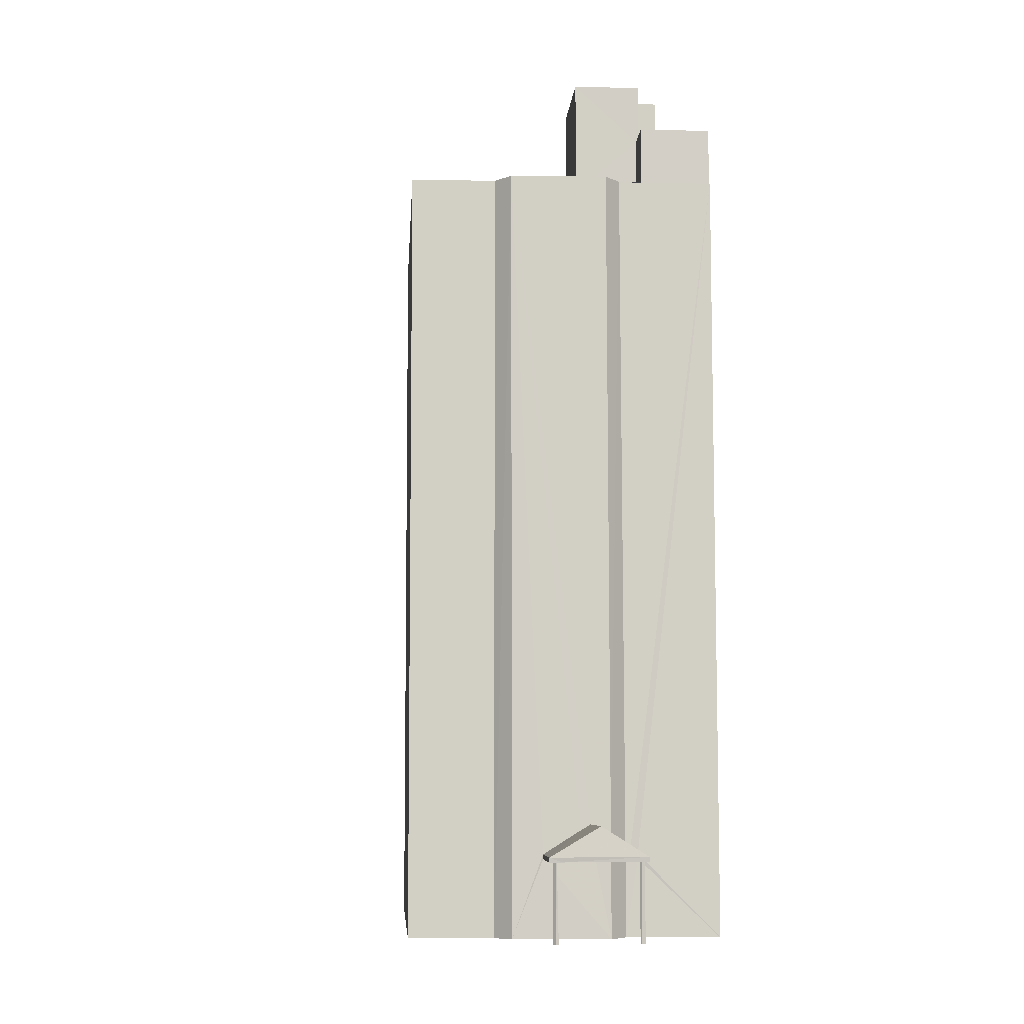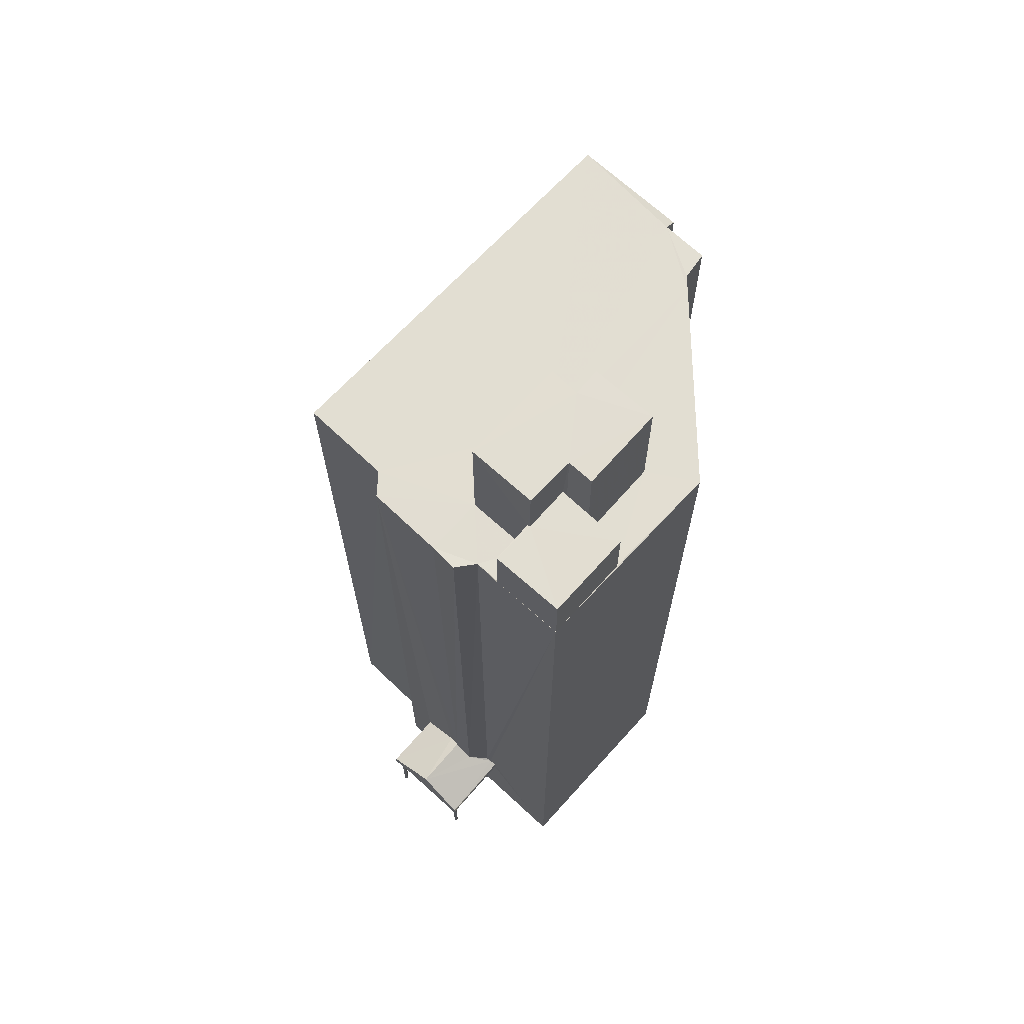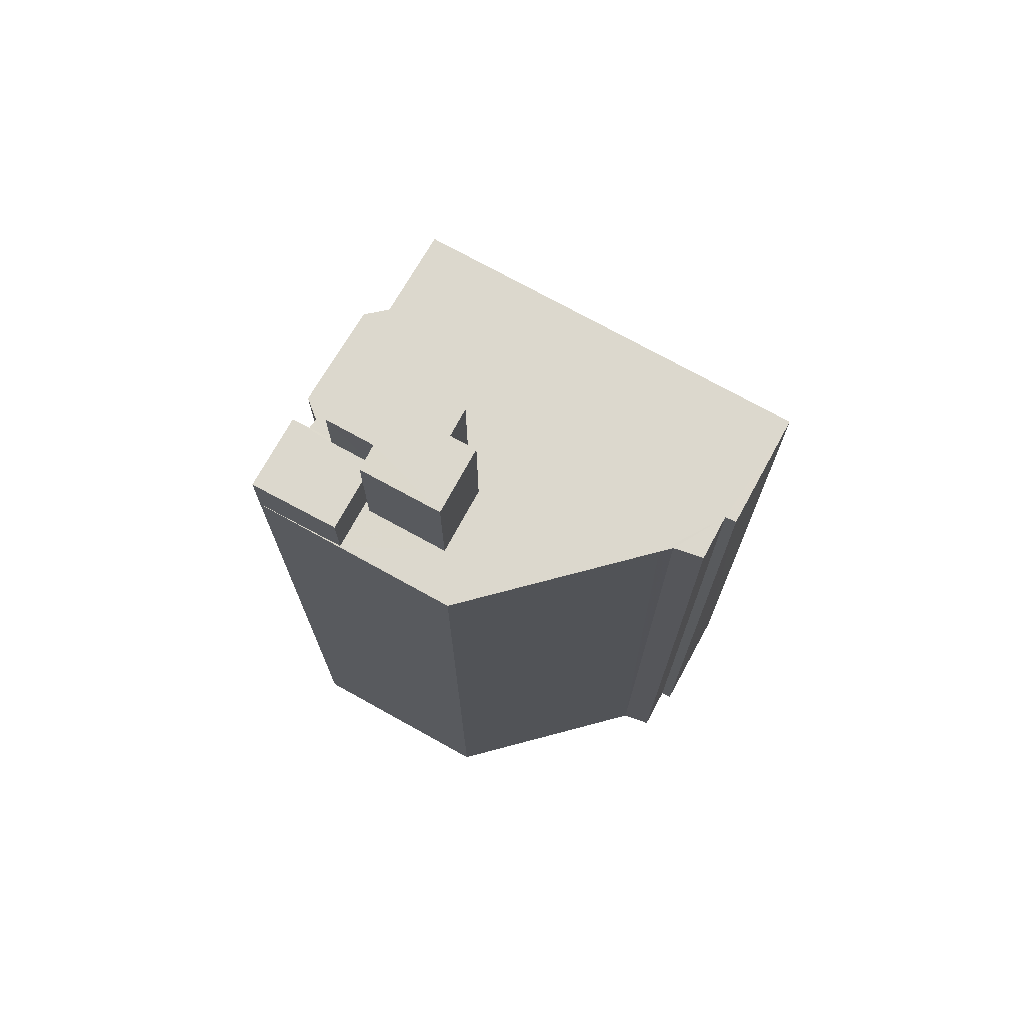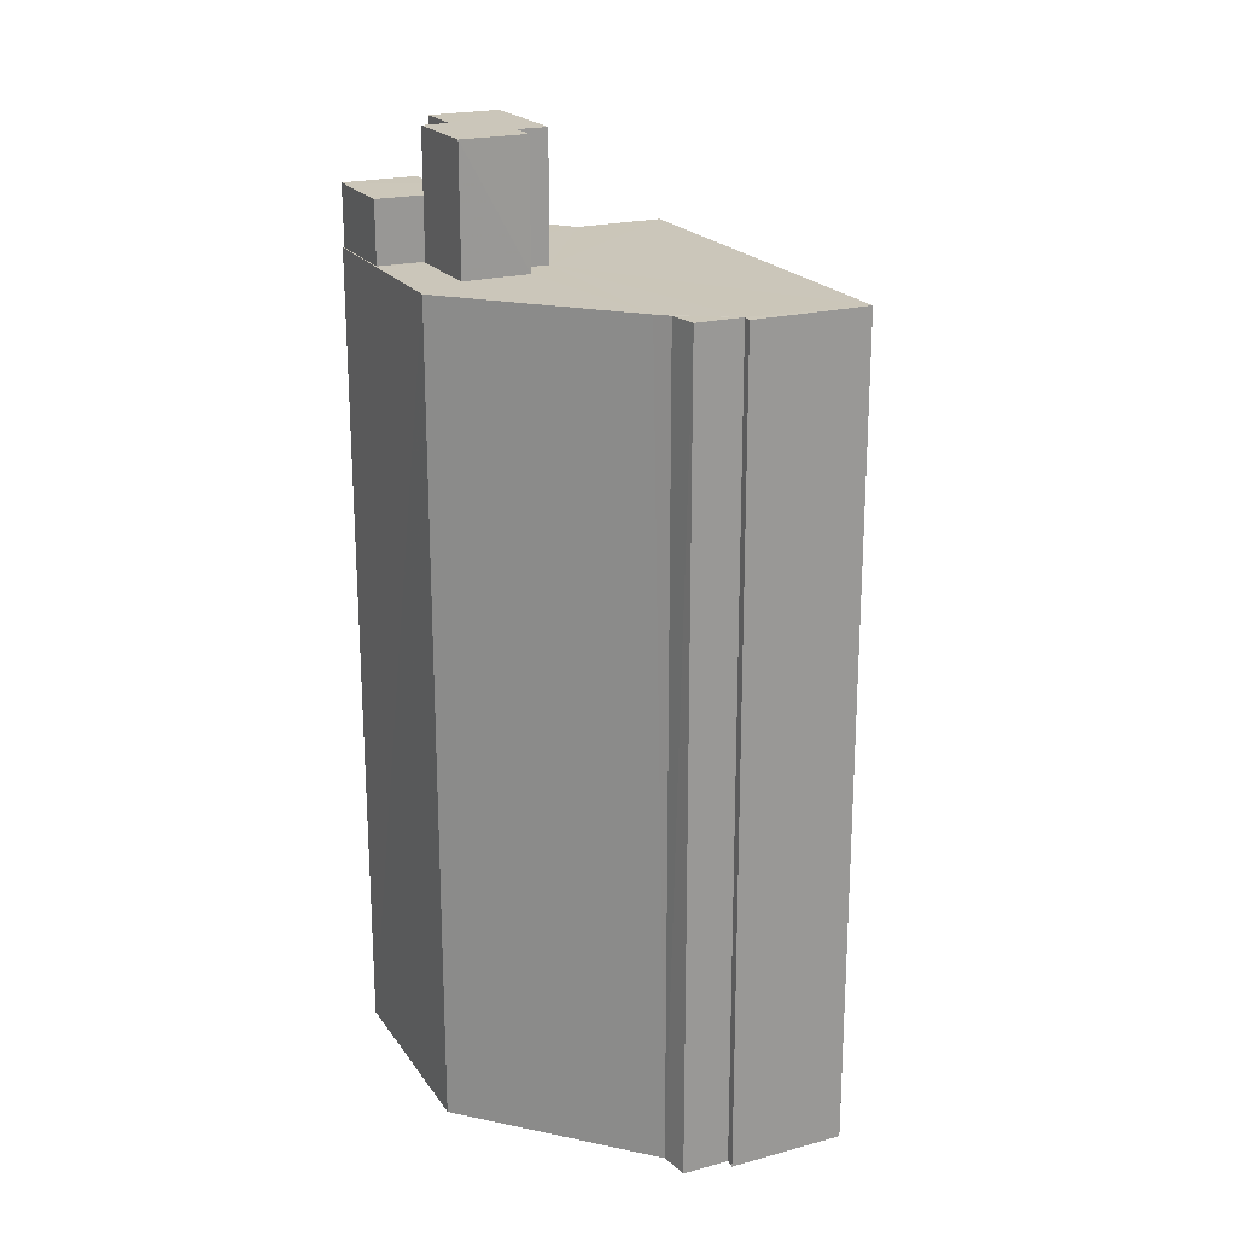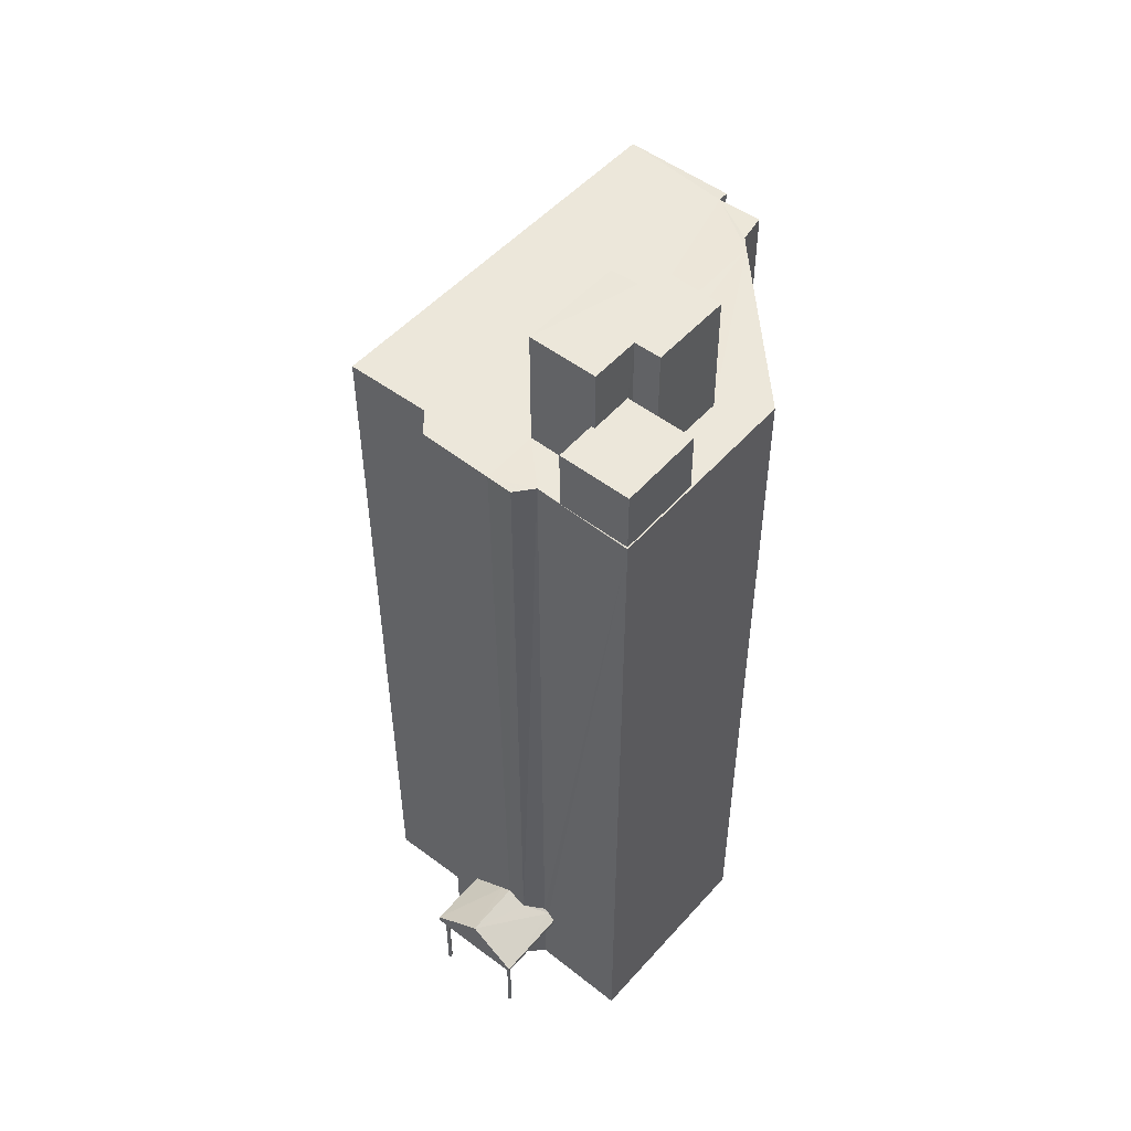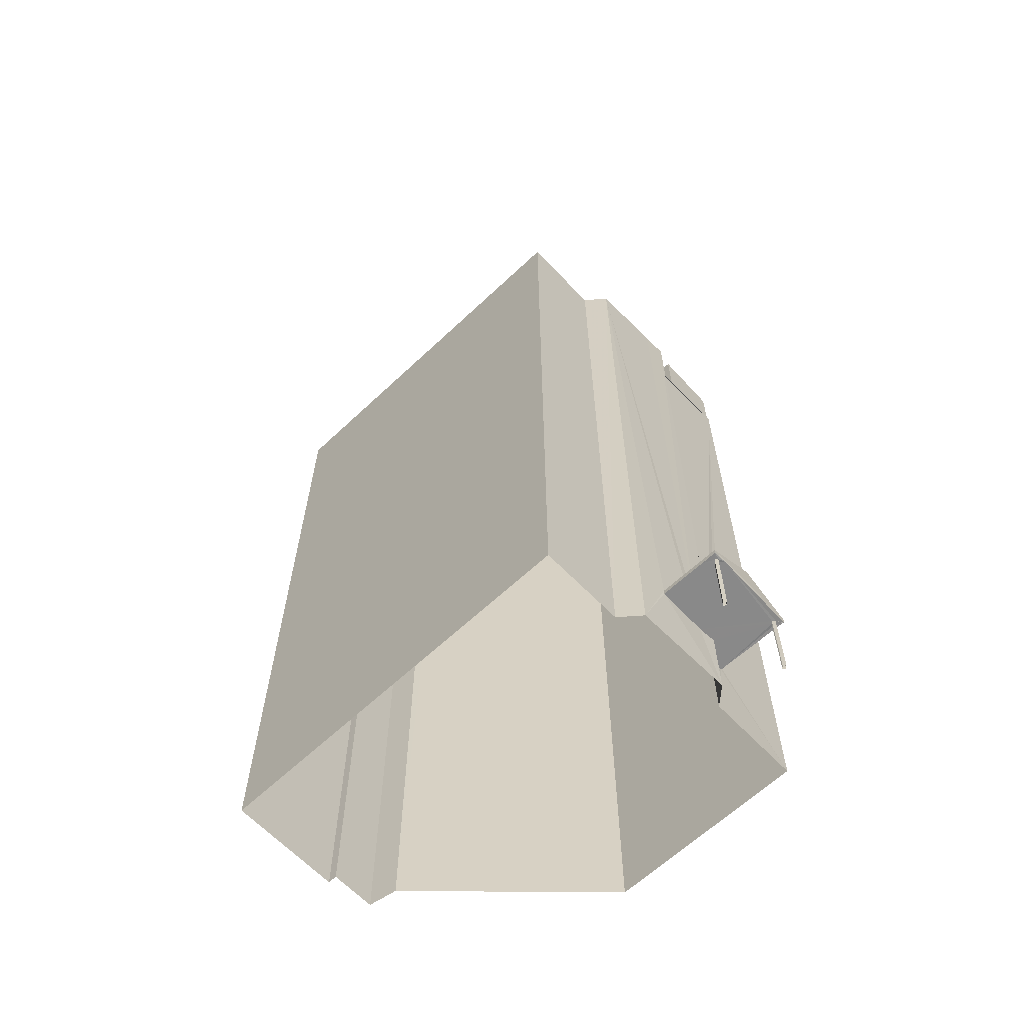
<metadata>
{"format":"obj","ext":"obj","renderer":"f3d","projection":"perspective","resolution":1024,"background":"white","views":[{"elev":-7.5,"azim":138.5,"up":"+Z"},{"elev":68.0,"azim":-174.9,"up":"+Z"},{"elev":72.6,"azim":-98.4,"up":"+Z"},{"elev":21.1,"azim":-63.0,"up":"+Z"},{"elev":51.1,"azim":-177.4,"up":"+Z"},{"elev":-63.1,"azim":95.9,"up":"+Z"}]}
</metadata>
<code>
v 1.195e+05 7.867e+05 24.03
v 1.195e+05 7.866e+05 24.03
v 1.195e+05 7.866e+05 24.04
v 1.195e+05 7.866e+05 24.03
v 1.195e+05 7.866e+05 24.03
v 1.195e+05 7.866e+05 24.03
v 1.195e+05 7.866e+05 24.03
v 1.195e+05 7.866e+05 24.03
v 1.195e+05 7.866e+05 24.03
v 1.195e+05 7.866e+05 24.03
v 1.195e+05 7.866e+05 24.03
v 1.195e+05 7.866e+05 24.03
v 1.195e+05 7.867e+05 24.03
v 1.195e+05 7.867e+05 24.03
v 1.195e+05 7.867e+05 24.03
v 1.195e+05 7.867e+05 24.03
v 1.195e+05 7.866e+05 24.03
v 1.195e+05 7.866e+05 24.03
v 1.195e+05 7.867e+05 24.03
v 1.195e+05 7.867e+05 24.03
v 1.195e+05 7.867e+05 27.23
v 1.195e+05 7.866e+05 27.24
v 1.195e+05 7.867e+05 27.23
v 1.195e+05 7.866e+05 27.23
v 1.195e+05 7.866e+05 27.23
v 1.195e+05 7.866e+05 27.23
v 1.195e+05 7.867e+05 27.23
v 1.195e+05 7.867e+05 27.23
v 1.195e+05 7.867e+05 27.23
v 1.195e+05 7.867e+05 27.23
v 1.195e+05 7.867e+05 27.23
v 1.195e+05 7.866e+05 27.23
v 1.195e+05 7.866e+05 27.23
v 1.195e+05 7.866e+05 27.23
v 1.195e+05 7.867e+05 27.23
v 1.195e+05 7.866e+05 27.23
v 1.195e+05 7.867e+05 27.23
v 1.195e+05 7.867e+05 27.23
v 1.195e+05 7.866e+05 28.4
v 1.195e+05 7.867e+05 28.64
v 1.195e+05 7.866e+05 28.64
v 1.195e+05 7.867e+05 27.43
v 1.195e+05 7.866e+05 27.43
v 1.195e+05 7.866e+05 27.61
v 1.195e+05 7.866e+05 28.15
v 1.195e+05 7.866e+05 27.76
v 1.195e+05 7.867e+05 27.43
v 1.195e+05 7.866e+05 27.44
v 1.195e+05 7.866e+05 56.01
v 1.195e+05 7.866e+05 56.01
v 1.195e+05 7.866e+05 56.01
v 1.195e+05 7.866e+05 56.02
v 1.195e+05 7.866e+05 56.01
v 1.195e+05 7.866e+05 56.01
v 1.195e+05 7.866e+05 56.01
v 1.195e+05 7.866e+05 56.01
v 1.195e+05 7.866e+05 56.01
v 1.195e+05 7.866e+05 56.02
v 1.195e+05 7.866e+05 56.02
v 1.195e+05 7.866e+05 56.01
v 1.195e+05 7.866e+05 56.01
v 1.195e+05 7.866e+05 56.01
v 1.195e+05 7.867e+05 56.02
v 1.195e+05 7.867e+05 56.02
v 1.195e+05 7.866e+05 56.02
v 1.195e+05 7.866e+05 56.02
v 1.195e+05 7.866e+05 56.02
v 1.195e+05 7.866e+05 56.02
v 1.195e+05 7.866e+05 56.02
v 1.195e+05 7.866e+05 56.02
v 1.195e+05 7.866e+05 56.02
v 1.195e+05 7.866e+05 56.02
v 1.195e+05 7.866e+05 56.02
v 1.195e+05 7.867e+05 56.02
v 1.195e+05 7.866e+05 58.39
v 1.195e+05 7.867e+05 58.39
v 1.195e+05 7.866e+05 58.39
v 1.195e+05 7.866e+05 58.39
v 1.195e+05 7.866e+05 58.39
v 1.195e+05 7.867e+05 58.39
v 1.195e+05 7.866e+05 60.85
v 1.195e+05 7.866e+05 60.85
v 1.195e+05 7.866e+05 60.85
v 1.195e+05 7.866e+05 60.85
v 1.195e+05 7.866e+05 60.85
v 1.195e+05 7.866e+05 60.85
v 1.195e+05 7.866e+05 60.85
v 1.195e+05 7.866e+05 60.85
f 1 2 3
f 4 5 6
f 6 5 2
f 3 5 7
f 8 7 9
f 10 9 11
f 7 5 11
f 12 9 10
f 2 5 3
f 9 7 11
f 13 14 15
f 13 16 14
f 17 18 19
f 20 17 19
f 21 22 23
f 24 25 22
f 26 24 27
f 21 27 22
f 27 24 22
f 28 29 30
f 31 26 30
f 28 23 29
f 32 33 26
f 32 26 34
f 34 26 31
f 21 23 28
f 26 27 35
f 35 28 30
f 26 35 30
f 34 36 32
f 36 37 32
f 38 30 37
f 31 30 38
f 36 38 37
f 39 40 41
f 39 42 40
f 43 42 39
f 44 45 40
f 40 45 41
f 46 45 44
f 44 40 47
f 48 44 47
f 49 50 51
f 52 53 54
f 49 55 50
f 55 54 56
f 56 54 57
f 58 59 53
f 52 58 53
f 49 54 55
f 60 57 53
f 57 54 53
f 61 62 51
f 51 62 49
f 63 62 64
f 65 64 66
f 67 54 68
f 52 54 67
f 52 69 66
f 70 71 72
f 49 62 73
f 69 72 65
f 52 67 69
f 71 65 72
f 65 74 64
f 63 73 62
f 74 63 64
f 69 65 66
f 75 76 77
f 78 77 79
f 79 77 80
f 77 76 80
f 81 82 83
f 83 84 85
f 86 87 81
f 88 86 85
f 85 81 83
f 85 86 81
f 47 40 42
f 48 47 23
f 48 23 22
f 47 29 23
f 47 42 30
f 47 30 29
f 42 37 30
f 42 43 32
f 42 32 37
f 43 33 32
f 45 61 41
f 6 33 4
f 24 26 6
f 43 50 4
f 51 50 41
f 61 51 41
f 41 50 39
f 39 50 43
f 33 43 4
f 6 26 33
f 50 55 5
f 4 50 5
f 55 11 5
f 55 56 11
f 57 10 11
f 56 57 11
f 60 12 10
f 57 60 10
f 60 9 12
f 60 53 9
f 59 8 9
f 53 59 9
f 59 7 8
f 59 58 7
f 7 52 3
f 3 52 66
f 58 52 7
f 1 66 64
f 1 3 66
f 46 64 62
f 64 48 1
f 2 22 25
f 1 22 2
f 64 46 44
f 64 44 48
f 48 22 1
f 25 6 2
f 25 24 6
f 62 61 45
f 46 62 45
f 79 65 71
f 78 79 71
f 74 79 80
f 74 65 79
f 63 74 80
f 76 63 80
f 75 63 76
f 75 73 63
f 84 78 85
f 85 78 70
f 84 77 78
f 70 78 71
f 54 82 81
f 68 54 81
f 68 81 87
f 67 68 87
f 67 87 86
f 69 67 86
f 72 86 88
f 72 69 86
f 70 88 85
f 70 72 88
f 77 84 75
f 73 75 49
f 49 75 83
f 75 84 83
f 49 83 82
f 54 49 82
f 21 13 15
f 21 28 13
f 28 16 13
f 28 35 16
f 27 14 16
f 35 27 16
f 21 15 14
f 27 21 14
f 31 20 19
f 31 38 20
f 38 17 20
f 38 36 17
f 34 18 17
f 36 34 17
f 31 19 18
f 34 31 18

</code>
